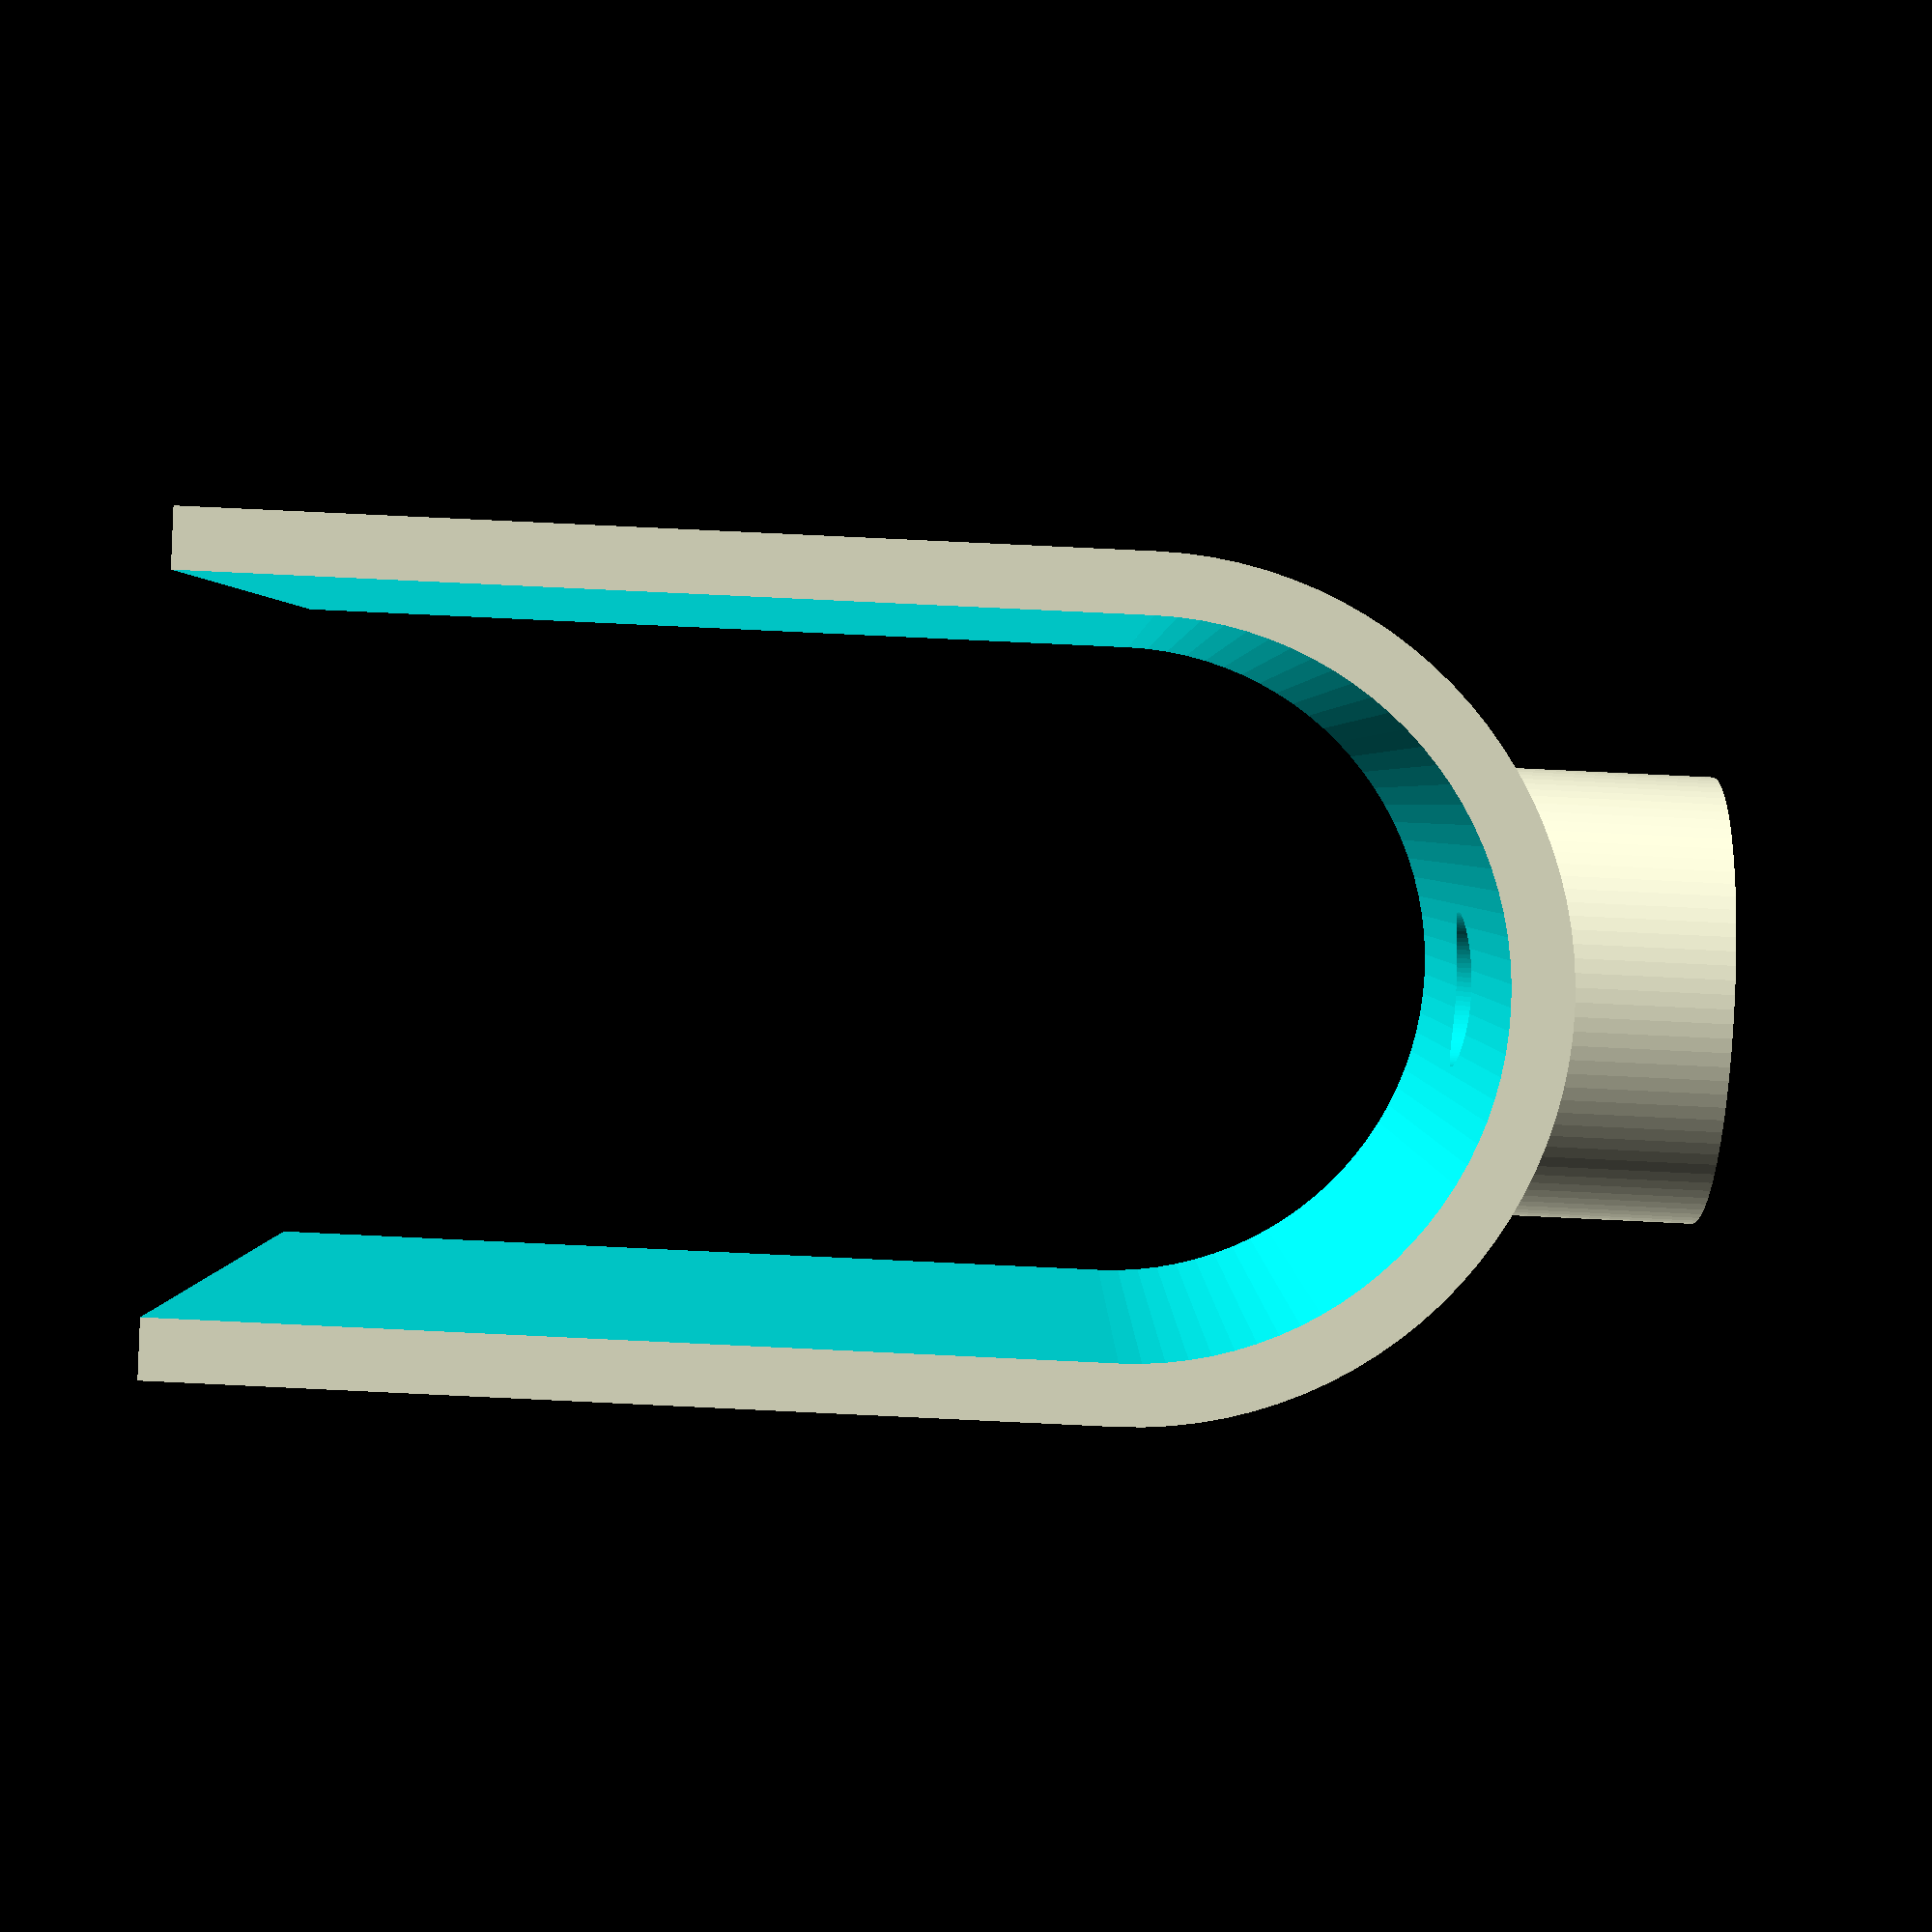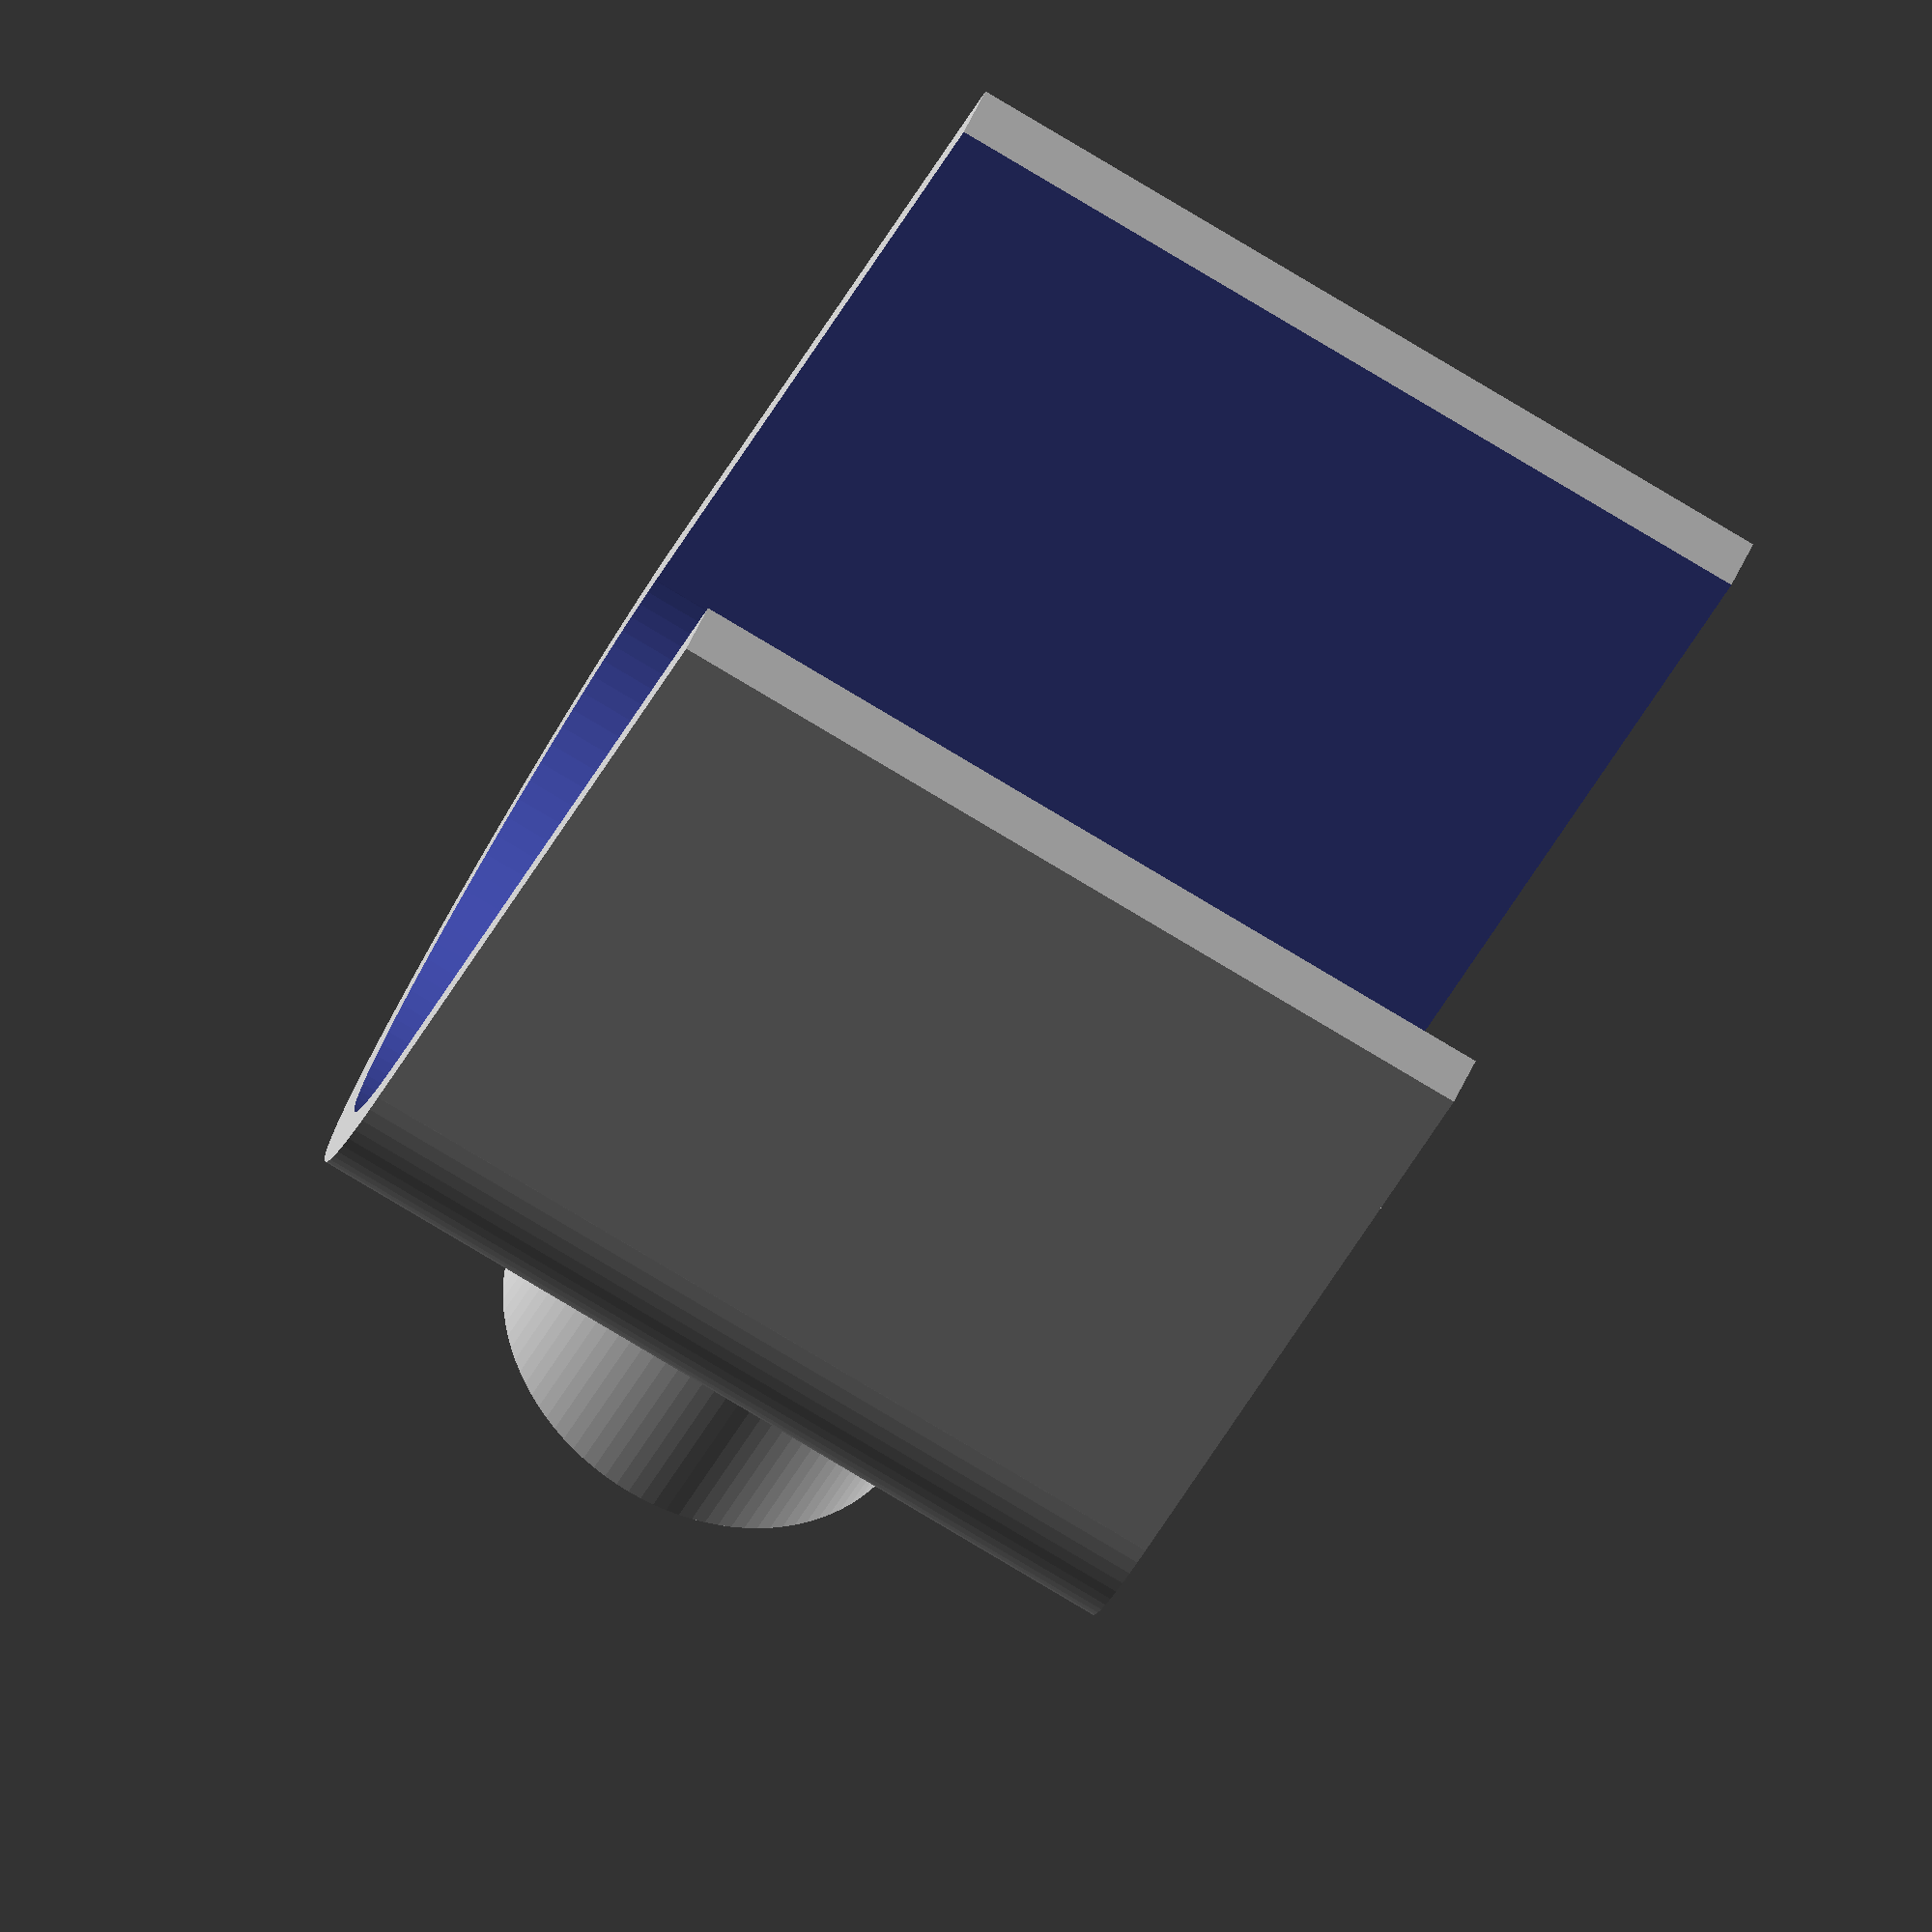
<openscad>
$fn = 100;

mount_size = 30.4 + 0.1;

width = 40;
thick = 2.6;
deep = 40;

m3_thread = 3.1;
m3_thread_len = 5;
m3_head = 7;
m3_head_len = 3;
m3_ext = 20;

bed_mount();

module bed_mount()
{
    difference()
    {
        union()
        {
            cube([width, thick + mount_size + thick, deep]);
            translate([0,mount_size/2 + thick, deep])rotate([0,90,0]) cylinder (r = mount_size / 2 + thick, h = width);
            translate([width/2,thick + mount_size/2,0]) cylinder( r = m3_ext / 2, h = deep + mount_size/2 + thick + m3_head_len + m3_thread_len);
        }
        union()
        {
            translate([-1, thick, -1]) cube([width + 2, mount_size, deep+1]);
            translate([-1,mount_size/2 + thick, deep])rotate([0,90,0]) cylinder (r = mount_size / 2, h = width + 2);
            translate([width/2,thick + mount_size/2,-1]) cylinder( r = m3_thread / 2, h = deep + mount_size/2 + thick + m3_head_len + m3_thread_len + 2);
            translate([width/2,thick + mount_size/2,-1]) cylinder( r = m3_head / 2, h = deep + mount_size/2 + thick + m3_head_len + 1);
        }
    }
}



</openscad>
<views>
elev=275.9 azim=262.2 roll=272.7 proj=p view=wireframe
elev=212.4 azim=156.4 roll=20.2 proj=o view=solid
</views>
